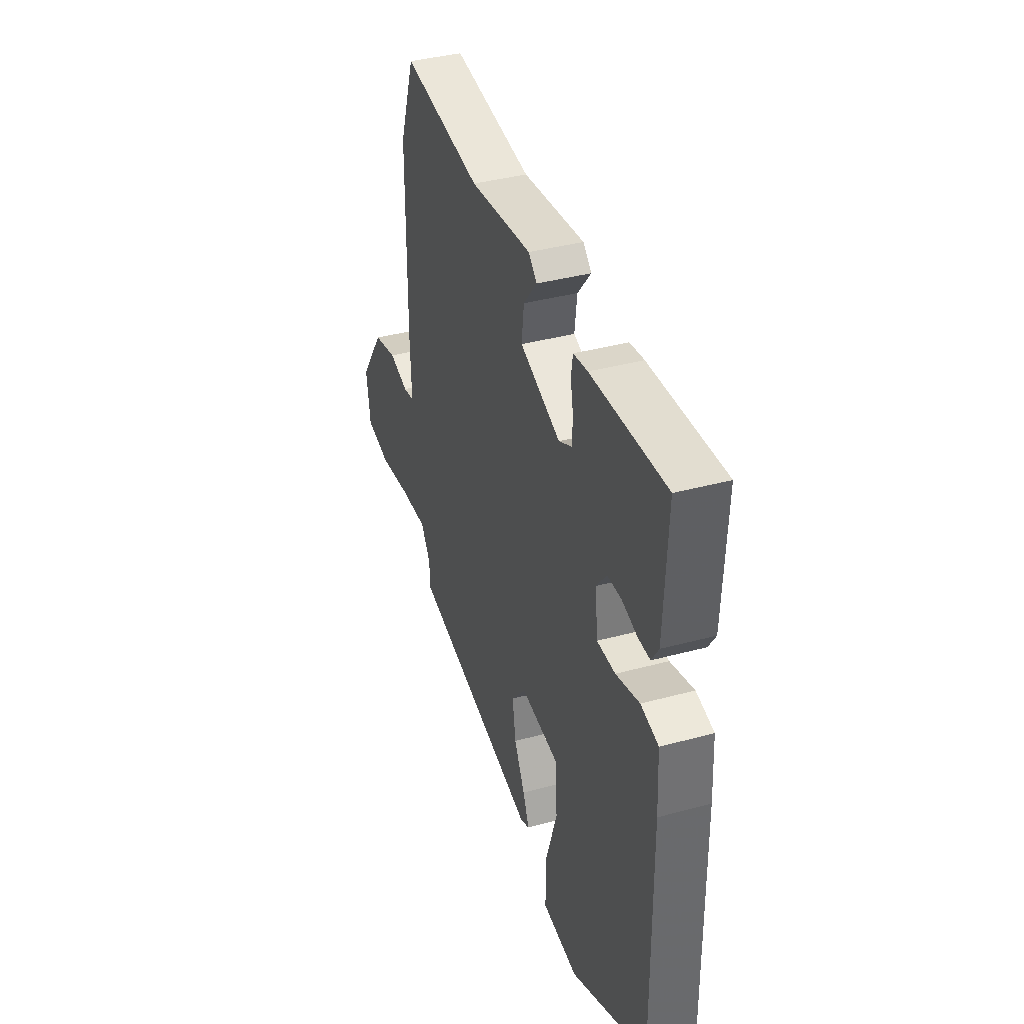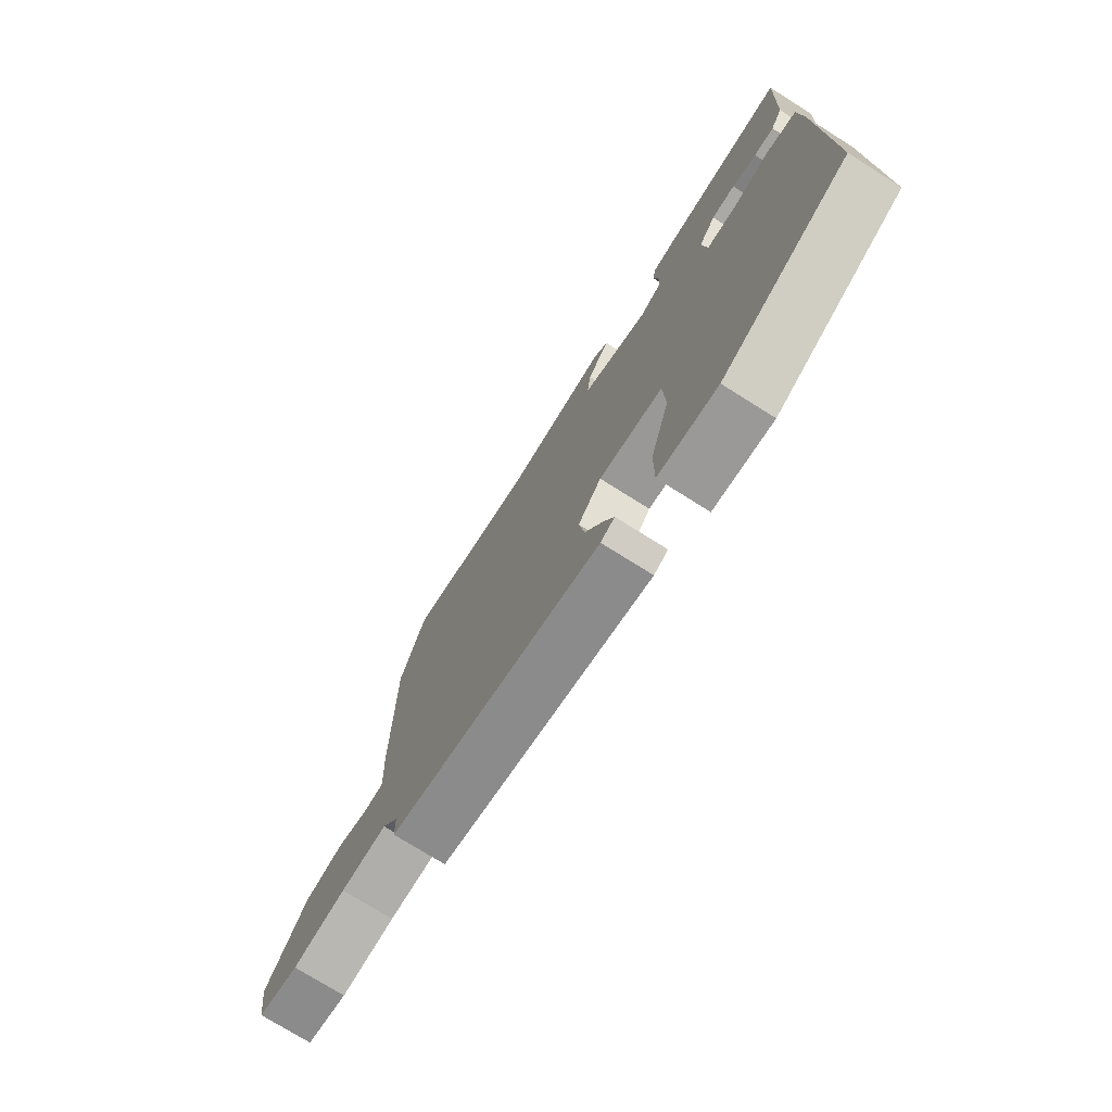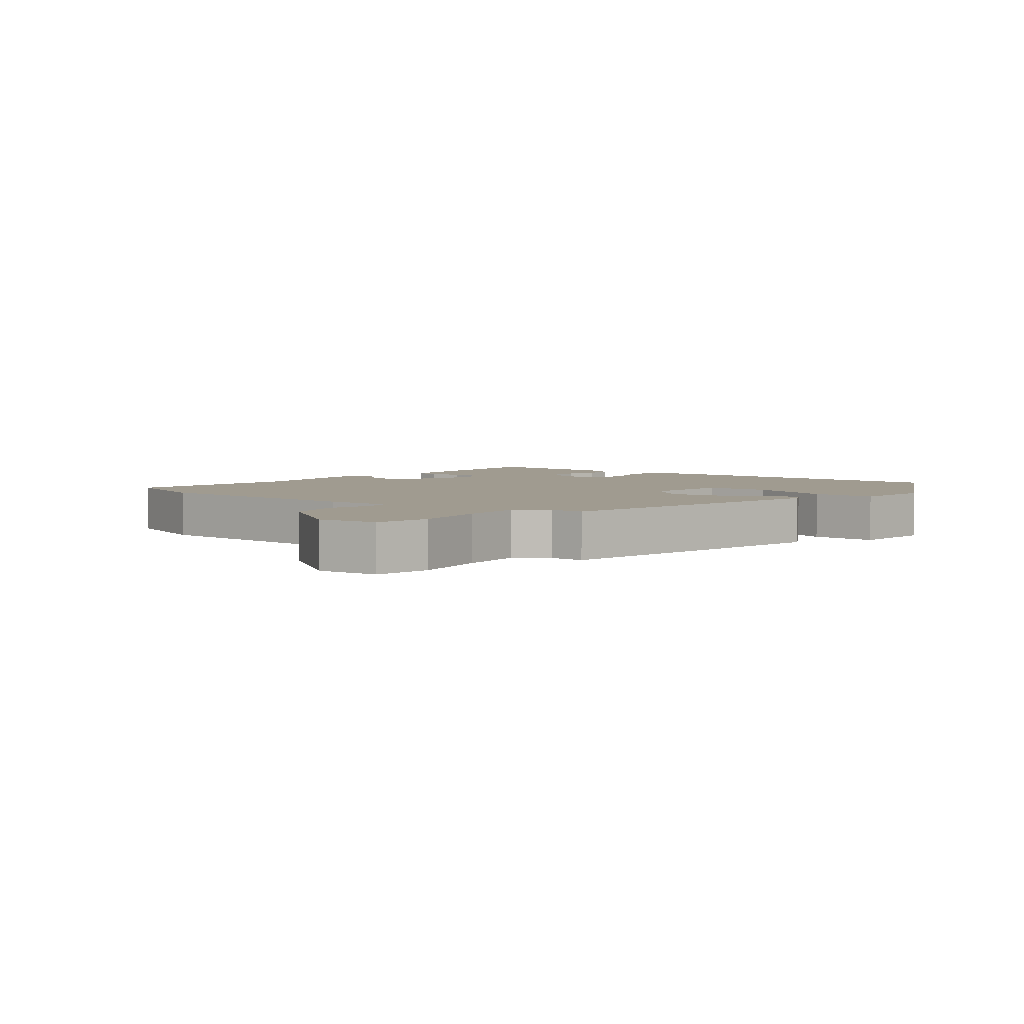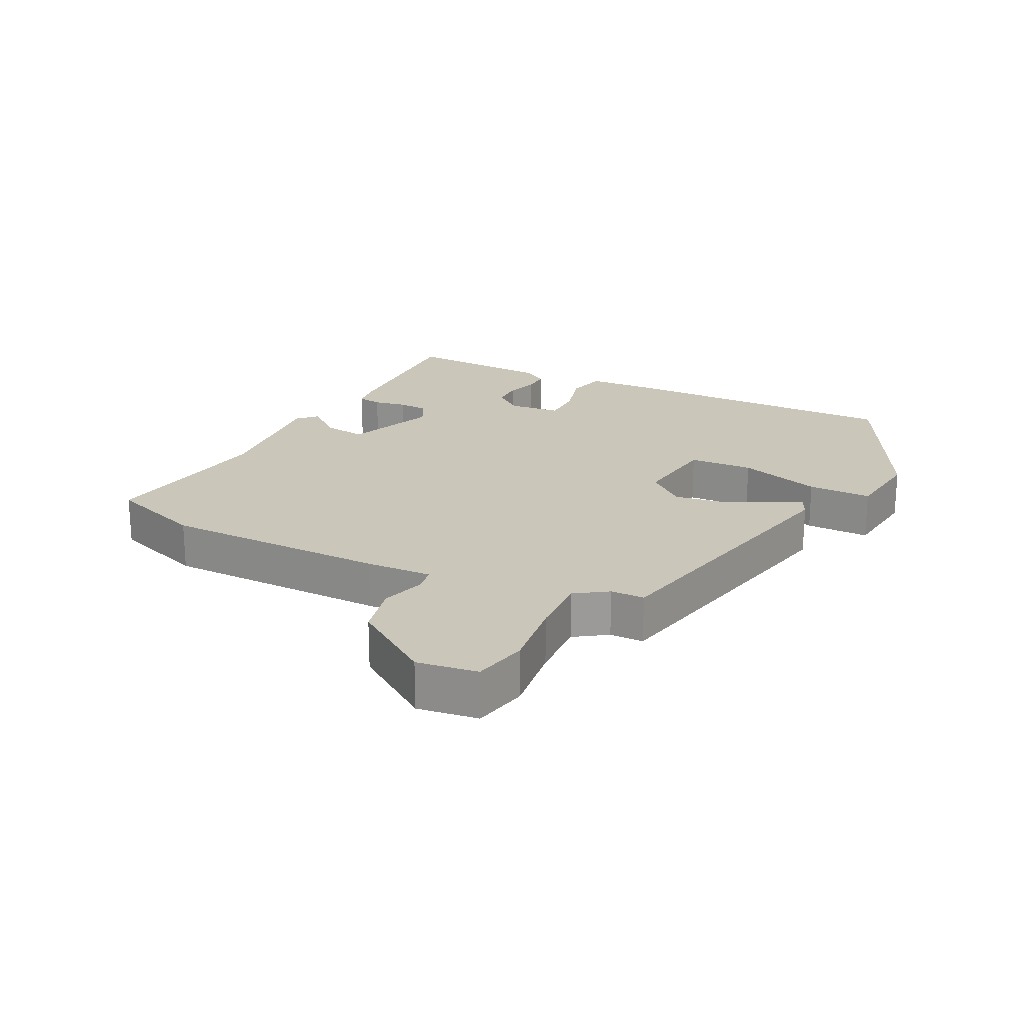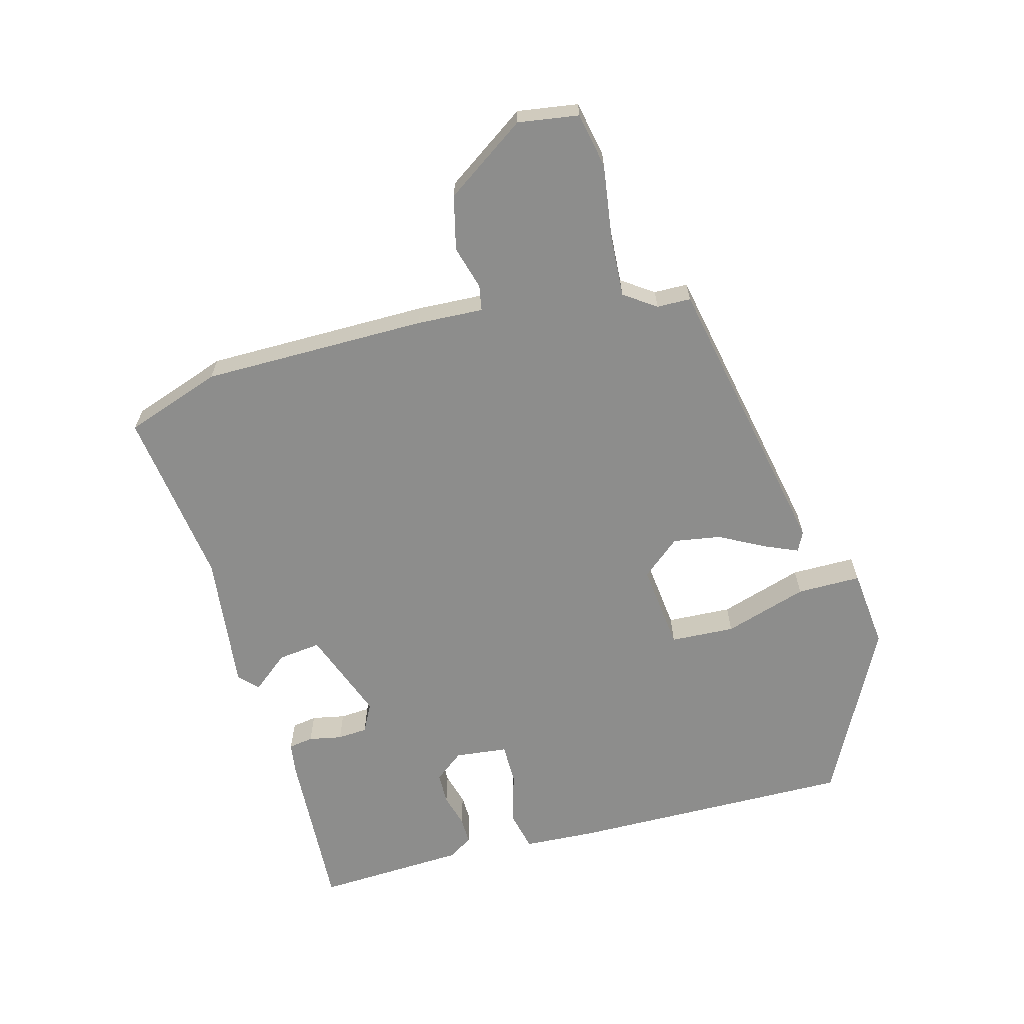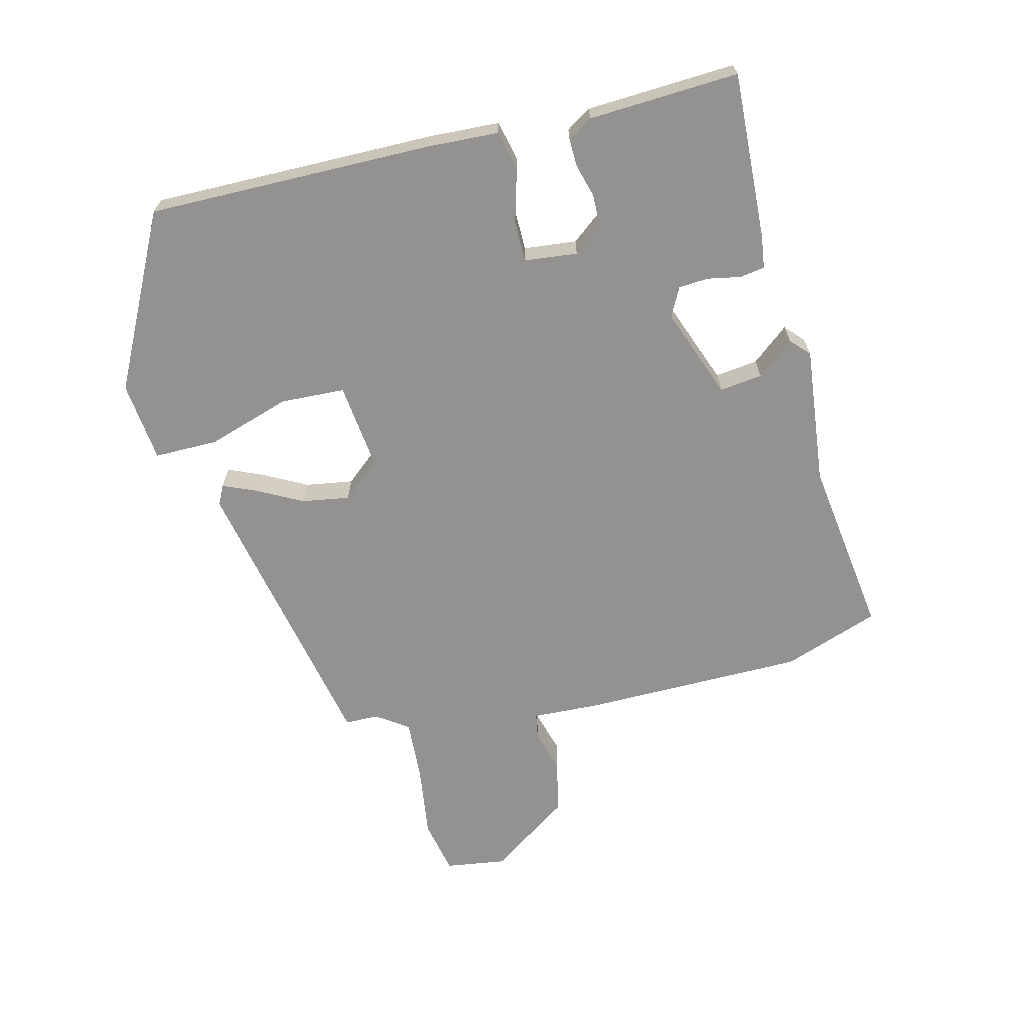
<metadata>
{"format":"obj","ext":"obj","renderer":"f3d","projection":"perspective","resolution":1024,"background":"white","views":[{"elev":38.6,"azim":-108.8,"up":"+Z"},{"elev":-74.5,"azim":-122.2,"up":"+Z"},{"elev":4.2,"azim":128.9,"up":"+Y"},{"elev":21.1,"azim":117.2,"up":"+Y"},{"elev":-64.5,"azim":105.1,"up":"+Y"},{"elev":-66.5,"azim":-75.8,"up":"+Y"}]}
</metadata>
<code>
v -0.465 0.07 0.507
v -0.208 0.07 0.493
v -0.159 0.07 0.486
v -0.153 0.07 0.448
v -0.163 0.07 0.397
v -0.16 0.07 0.351
v -0.116 0.07 0.328
v 0.024 0.07 0.38
v 0.016 0.07 0.446
v -0.03 0.07 0.503
v -0.001 0.07 0.53
v 0.211 0.07 0.506
v 0.485 0.07 0.543
v 0.537 0.07 0.395
v 0.538 0.07 0.049
v 0.533 0.07 -0.053
v 0.572 0.07 -0.06
v 0.639 0.07 -0.041
v 0.722 0.07 -0.061
v 0.807 0.07 -0.185
v 0.793 0.07 -0.278
v 0.708 0.07 -0.295
v 0.596 0.07 -0.279
v 0.5 0.07 -0.273
v 0.466 0.07 -0.322
v 0.465 0.07 -0.374
v 0.017 0.07 -0.464
v -0.013 0.07 -0.449
v 0.009 0.07 -0.398
v 0.046 0.07 -0.328
v 0.058 0.07 -0.255
v 0.009 0.07 -0.196
v -0.125 0.07 -0.211
v -0.13 0.07 -0.31
v -0.09 0.07 -0.438
v -0.09 0.07 -0.536
v -0.214 0.07 -0.549
v -0.479 0.07 -0.413
v -0.473 0.07 0.024
v -0.467 0.07 0.135
v -0.406 0.07 0.149
v -0.325 0.07 0.126
v -0.262 0.07 0.126
v -0.253 0.07 0.207
v -0.288 0.07 0.252
v -0.337 0.07 0.253
v -0.388 0.07 0.239
v -0.43 0.07 0.238
v -0.454 0.07 0.276
v -0.465 0 0.507
v -0.208 0 0.493
v -0.159 0 0.486
v -0.153 0 0.448
v -0.163 0 0.397
v -0.16 0 0.351
v -0.116 0 0.328
v 0.024 0 0.38
v 0.016 0 0.446
v -0.03 0 0.503
v -0.001 0 0.53
v 0.211 0 0.506
v 0.485 0 0.543
v 0.537 0 0.395
v 0.538 0 0.049
v 0.533 0 -0.053
v 0.572 0 -0.06
v 0.639 0 -0.041
v 0.722 0 -0.061
v 0.807 0 -0.185
v 0.793 0 -0.278
v 0.708 0 -0.295
v 0.596 0 -0.279
v 0.5 0 -0.273
v 0.466 0 -0.322
v 0.465 0 -0.374
v 0.017 0 -0.464
v -0.013 0 -0.449
v 0.009 0 -0.398
v 0.046 0 -0.328
v 0.058 0 -0.255
v 0.009 0 -0.196
v -0.125 0 -0.211
v -0.13 0 -0.31
v -0.09 0 -0.438
v -0.09 0 -0.536
v -0.214 0 -0.549
v -0.479 0 -0.413
v -0.473 0 0.024
v -0.467 0 0.135
v -0.406 0 0.149
v -0.325 0 0.126
v -0.262 0 0.126
v -0.253 0 0.207
v -0.288 0 0.252
v -0.337 0 0.253
v -0.388 0 0.239
v -0.43 0 0.238
v -0.454 0 0.276
f 3 4 5
f 2 3 5
f 1 2 5
f 49 1 5
f 48 49 5
f 47 48 5
f 46 47 5
f 45 46 5 6
f 44 45 6 7
f 43 44 7 8
f 40 41 42
f 39 40 42
f 38 39 42
f 37 38 42
f 36 37 42
f 35 36 42
f 34 35 42
f 33 34 42 43
f 32 33 43 8
f 28 29 30
f 27 28 30
f 26 27 30
f 25 26 30
f 24 25 30 31
f 21 22 23
f 20 21 23
f 19 20 23
f 18 19 23
f 17 18 23
f 16 17 23 24
f 31 32 8
f 24 31 8
f 16 24 8
f 15 16 8
f 14 15 8
f 13 14 8
f 12 13 8
f 12 8 9
f 9 10 11 12
f 54 53 52
f 54 52 51
f 54 51 50
f 54 50 98
f 54 98 97
f 54 97 96
f 54 96 95
f 55 54 95 94
f 56 55 94 93
f 57 56 93 92
f 91 90 89
f 91 89 88
f 91 88 87
f 91 87 86
f 91 86 85
f 91 85 84
f 91 84 83
f 92 91 83 82
f 57 92 82 81
f 79 78 77
f 79 77 76
f 79 76 75
f 79 75 74
f 80 79 74 73
f 72 71 70
f 72 70 69
f 72 69 68
f 72 68 67
f 72 67 66
f 73 72 66 65
f 57 81 80
f 57 80 73
f 57 73 65
f 57 65 64
f 57 64 63
f 57 63 62
f 57 62 61
f 58 57 61
f 61 60 59 58
f 1 50 51 2
f 2 51 52 3
f 3 52 53 4
f 4 53 54 5
f 5 54 55 6
f 6 55 56 7
f 7 56 57 8
f 8 57 58 9
f 9 58 59 10
f 10 59 60 11
f 11 60 61 12
f 12 61 62 13
f 13 62 63 14
f 14 63 64 15
f 15 64 65 16
f 16 65 66 17
f 17 66 67 18
f 18 67 68 19
f 19 68 69 20
f 20 69 70 21
f 21 70 71 22
f 22 71 72 23
f 23 72 73 24
f 24 73 74 25
f 25 74 75 26
f 26 75 76 27
f 27 76 77 28
f 28 77 78 29
f 29 78 79 30
f 30 79 80 31
f 31 80 81 32
f 32 81 82 33
f 33 82 83 34
f 34 83 84 35
f 35 84 85 36
f 36 85 86 37
f 37 86 87 38
f 38 87 88 39
f 39 88 89 40
f 40 89 90 41
f 41 90 91 42
f 42 91 92 43
f 43 92 93 44
f 44 93 94 45
f 45 94 95 46
f 46 95 96 47
f 47 96 97 48
f 48 97 98 49
f 49 98 50 1

</code>
